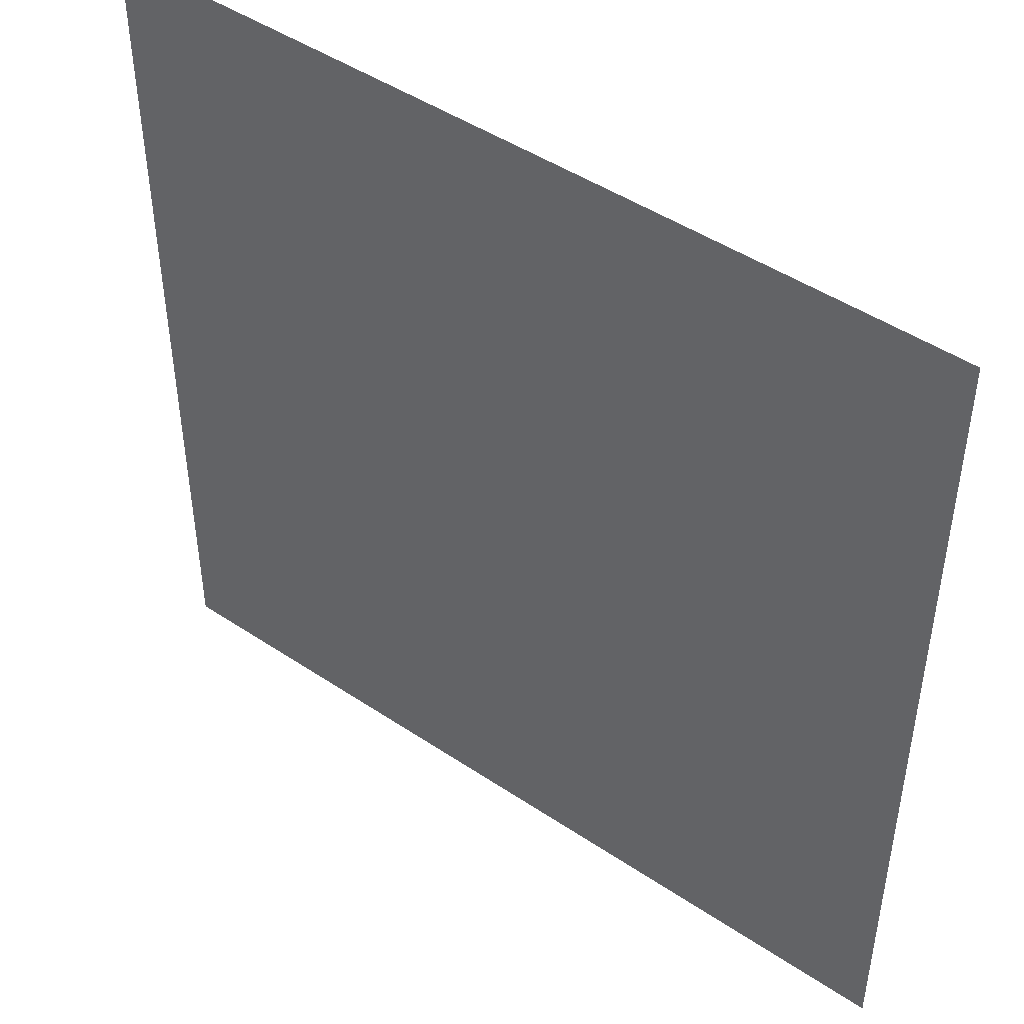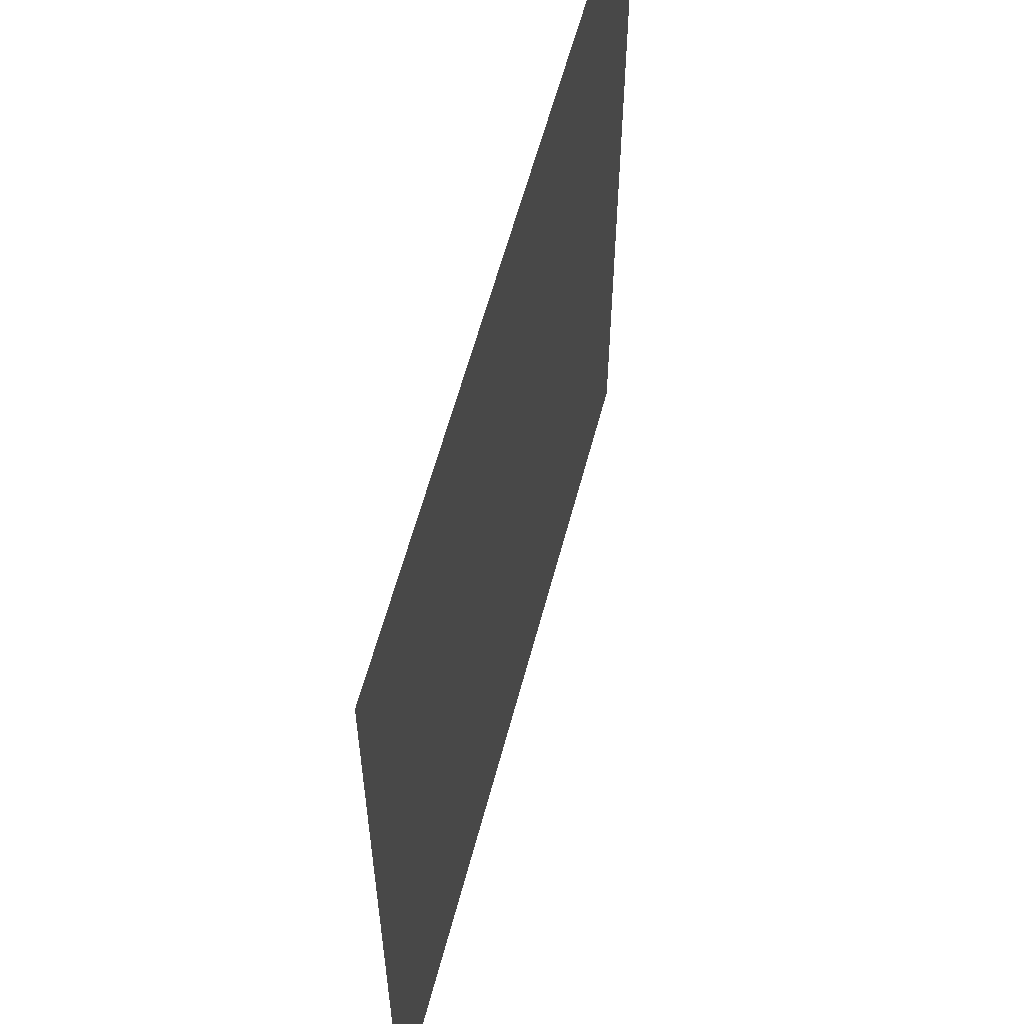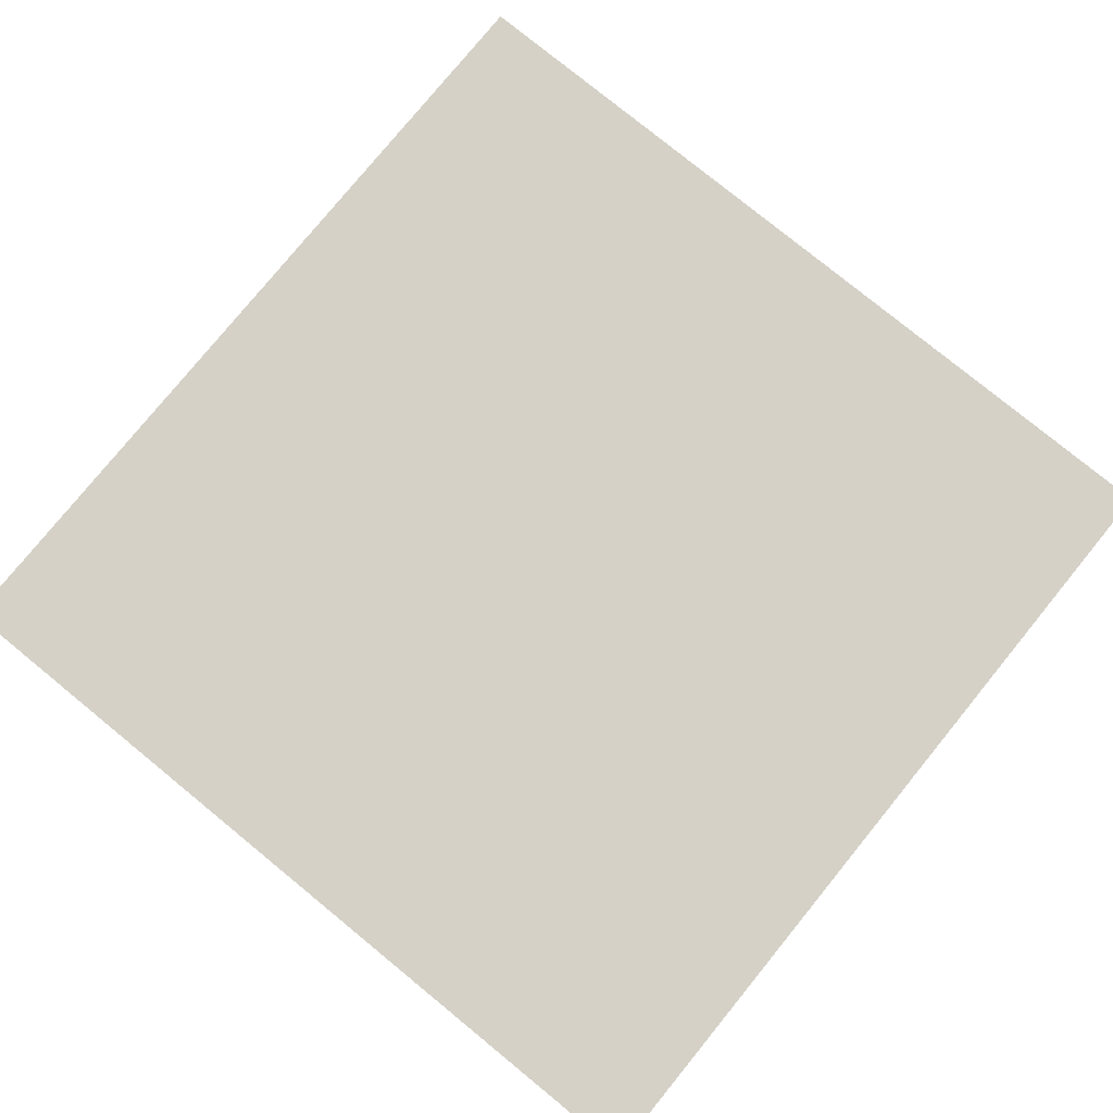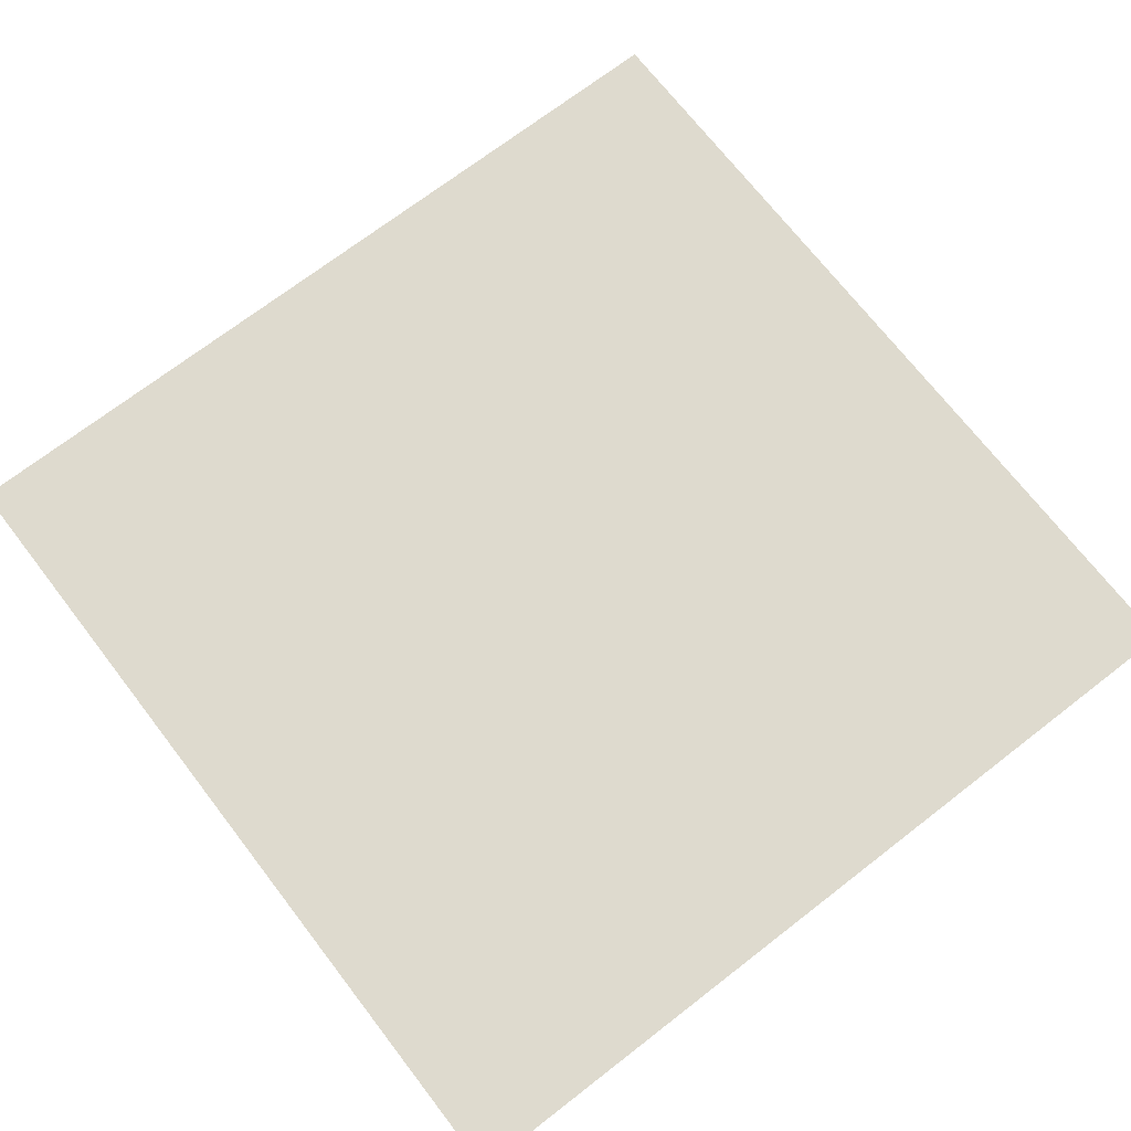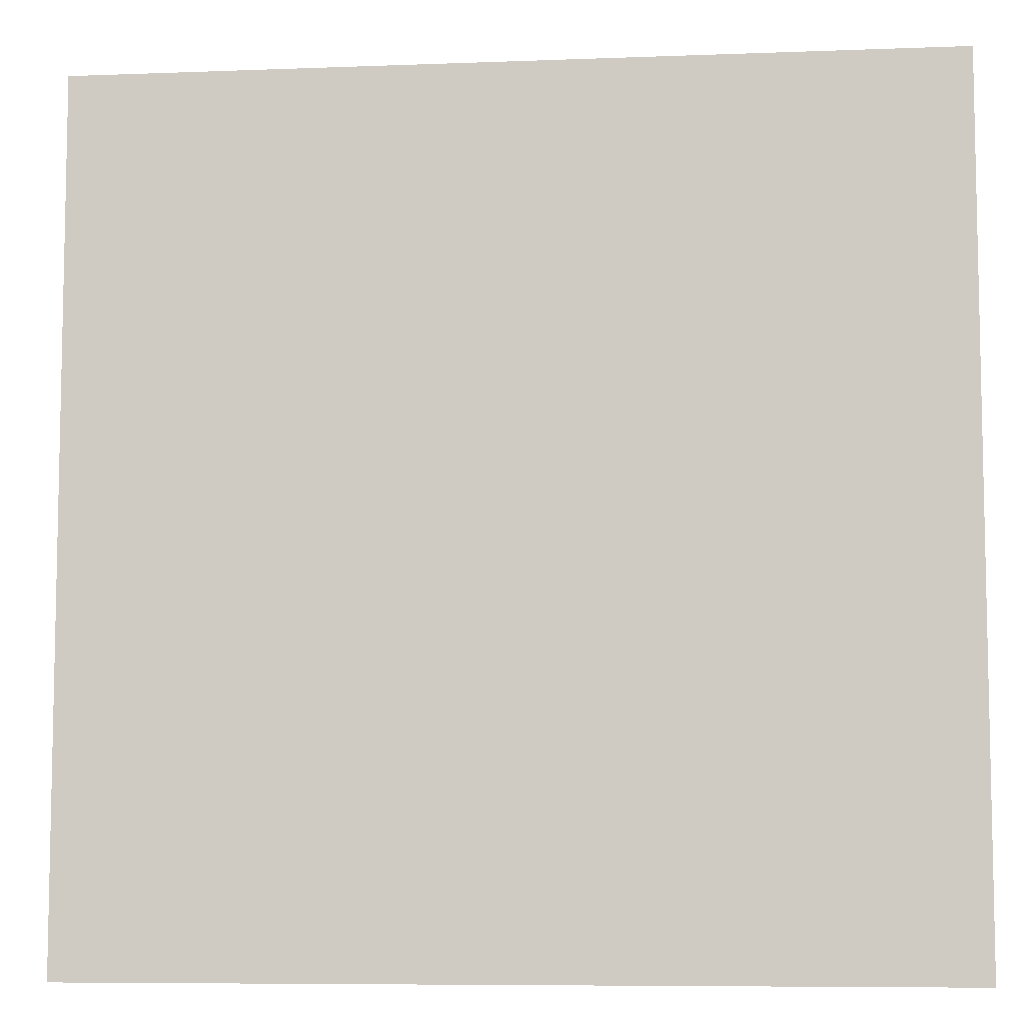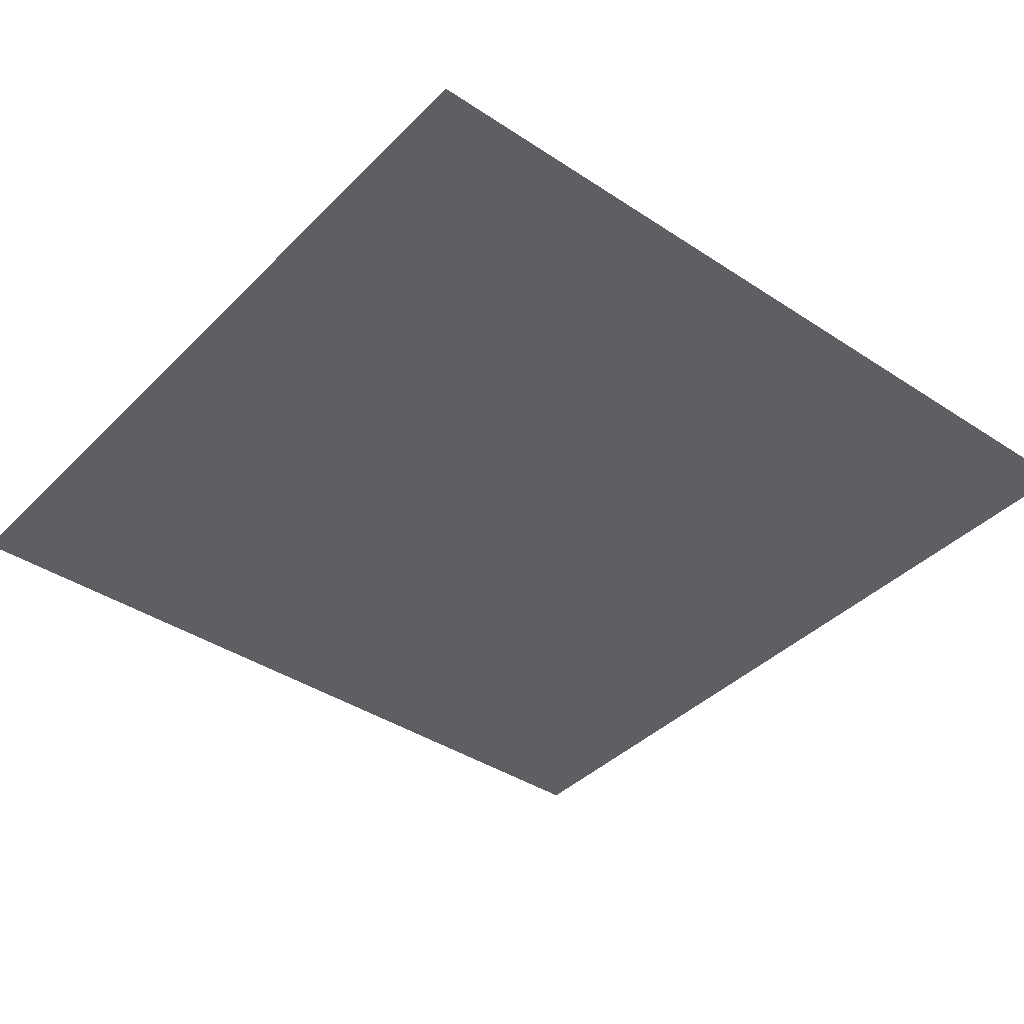
<metadata>
{"format":"obj","ext":"obj","renderer":"f3d","projection":"perspective","resolution":1024,"background":"white","views":[{"elev":46.7,"azim":37.3,"up":"+Z"},{"elev":59.2,"azim":-75.3,"up":"+Z"},{"elev":78.9,"azim":39.2,"up":"+Y"},{"elev":71.1,"azim":-37.7,"up":"+Y"},{"elev":-7.6,"azim":-173.8,"up":"+Z"},{"elev":-39.7,"azim":140.7,"up":"+Y"}]}
</metadata>
<code>
g
v  -38 0 38
v  38 0 38
v  -38 0 -38
v  38 0 -38
g mudgrass
f 3 1 4
f 2 4 1
g

</code>
